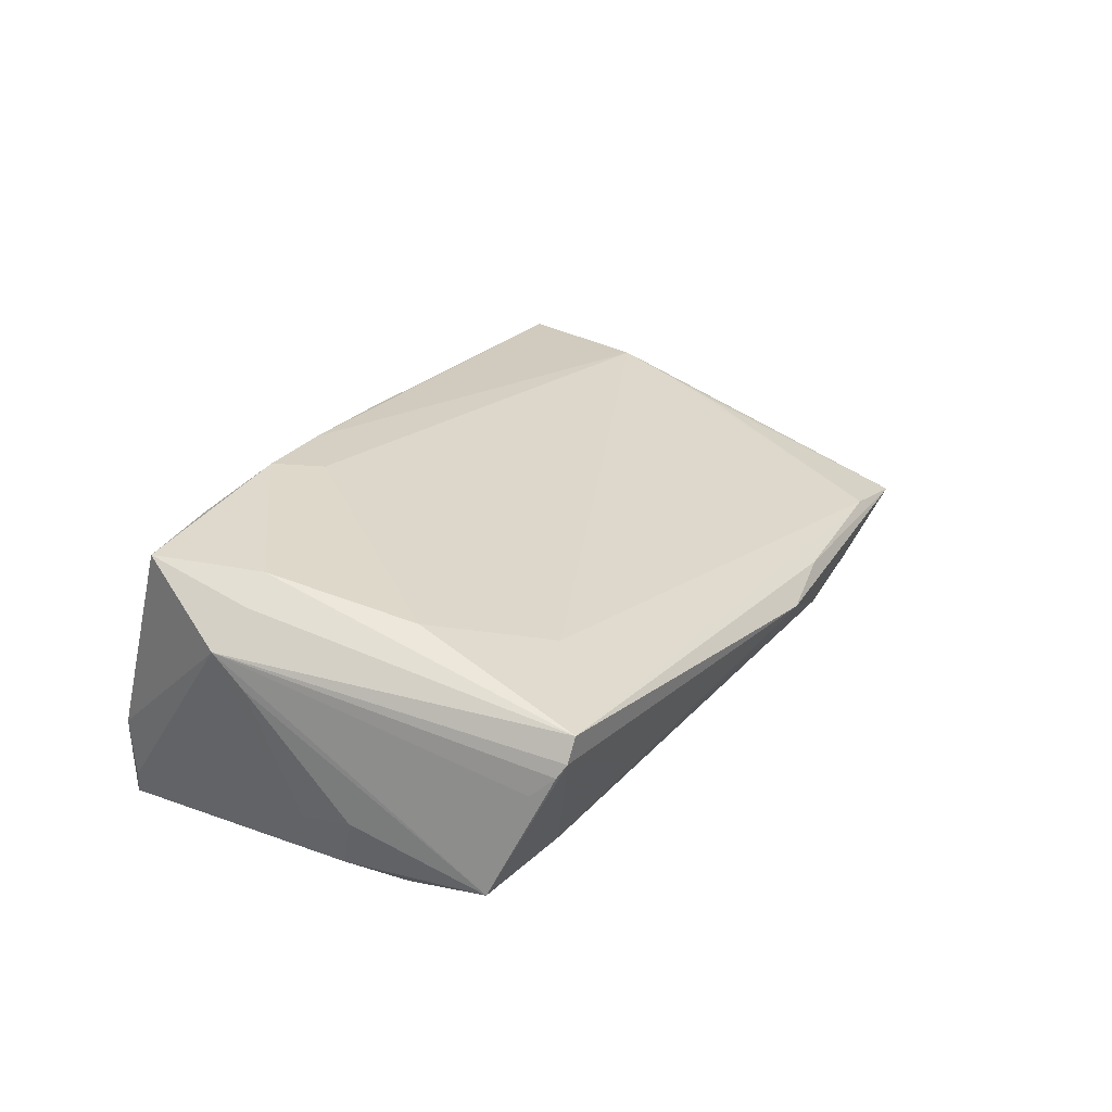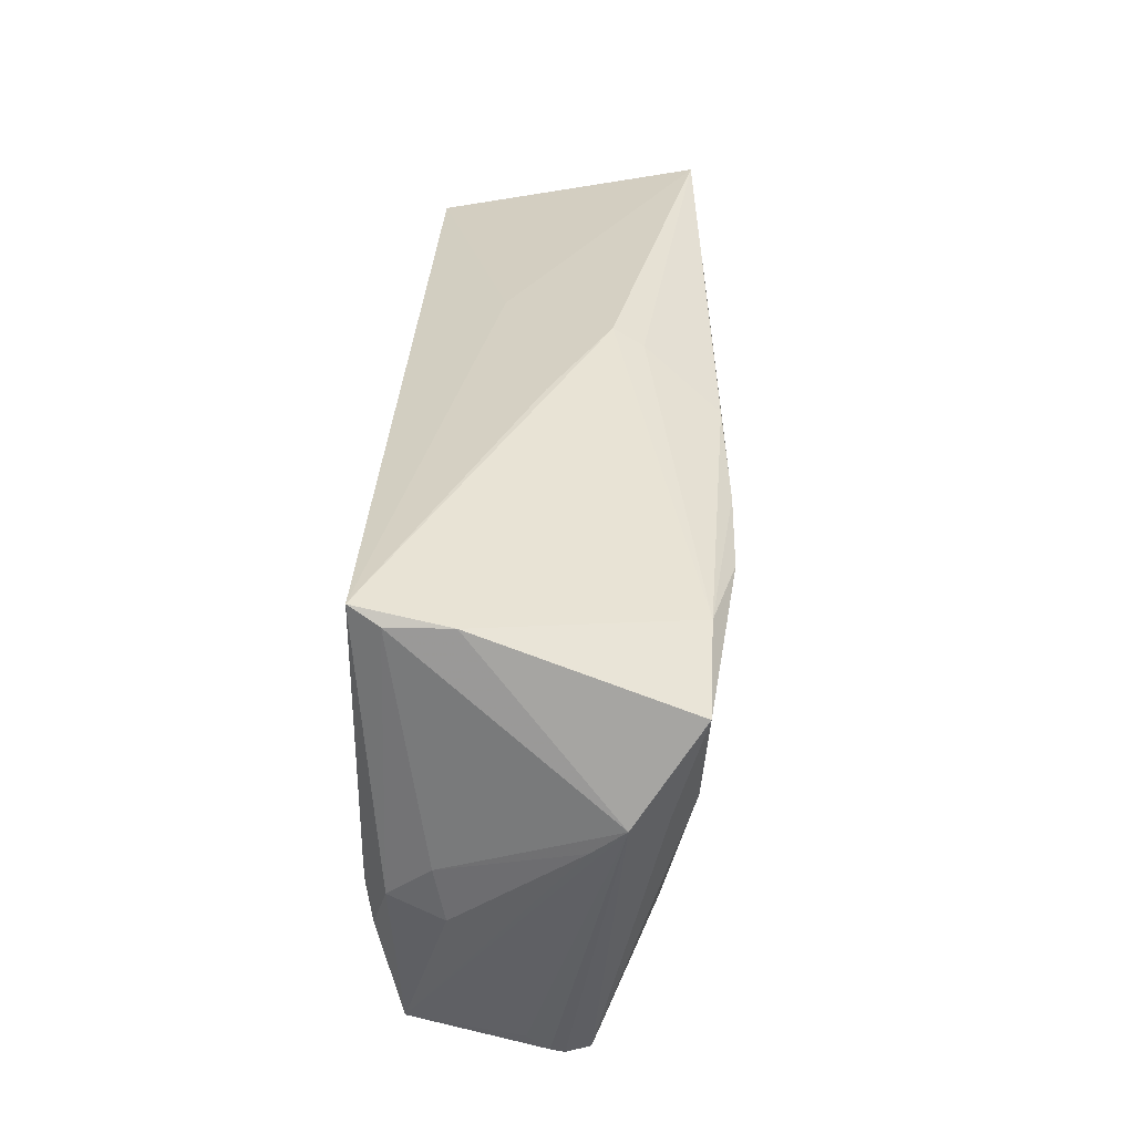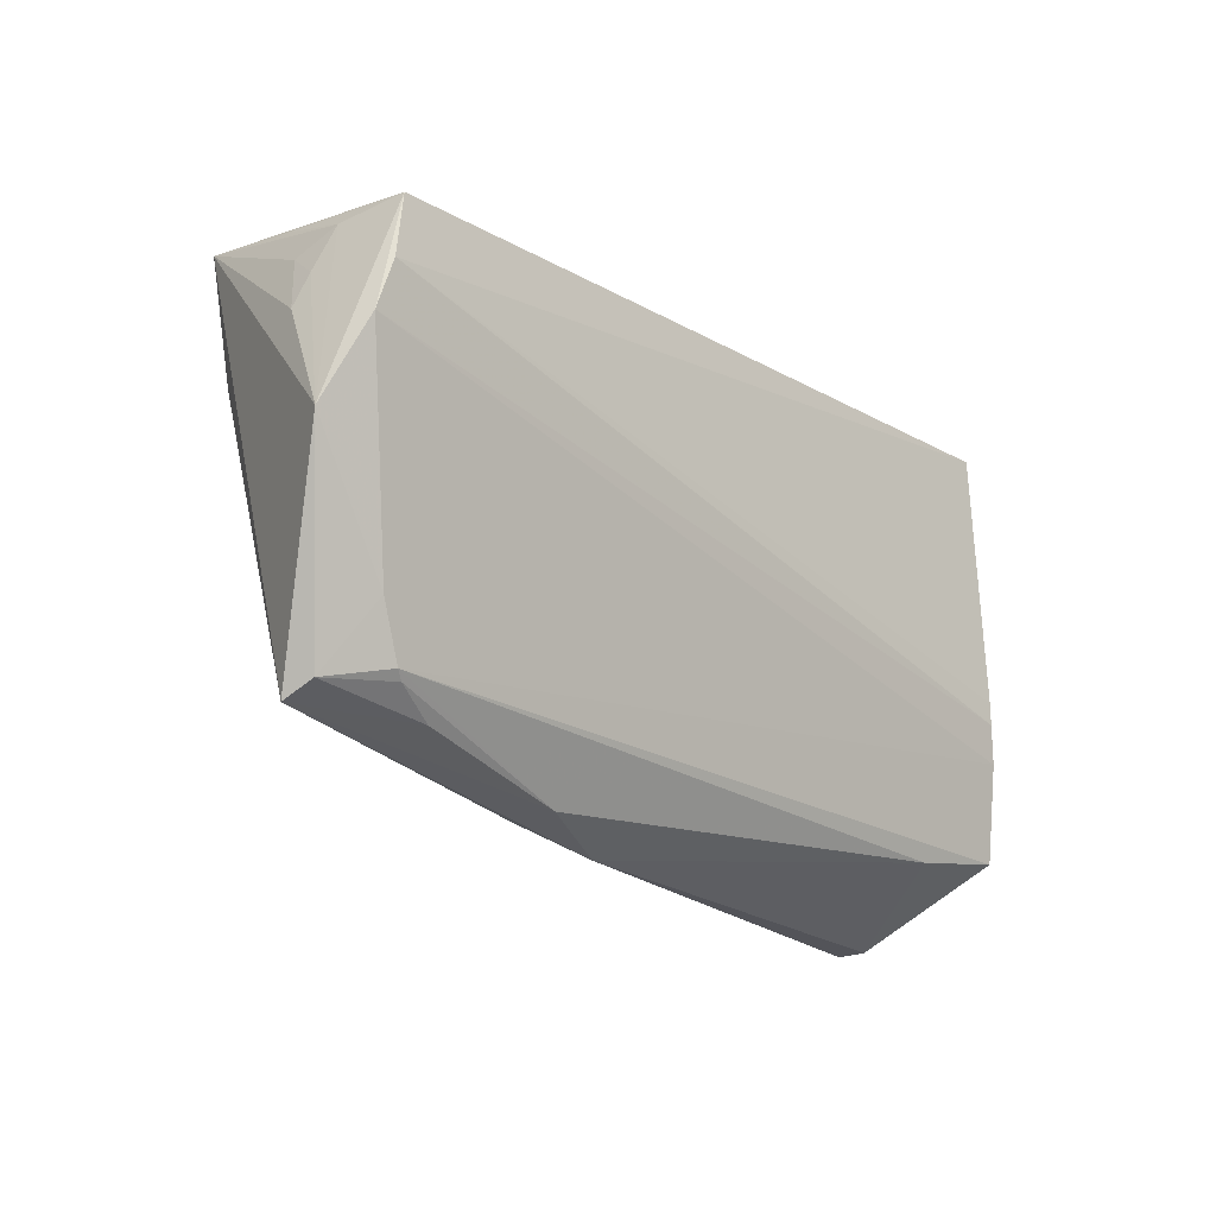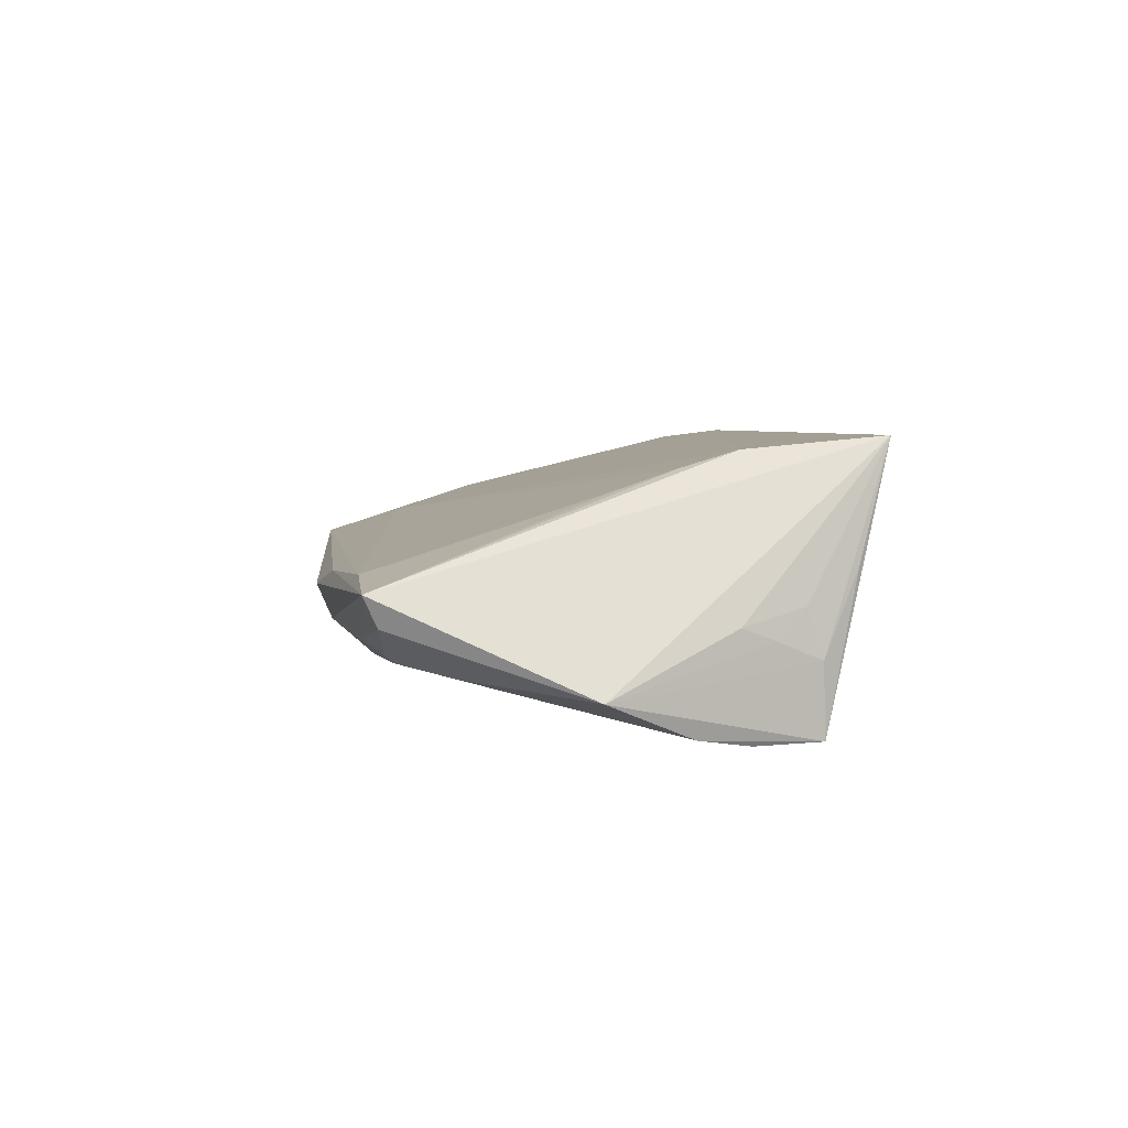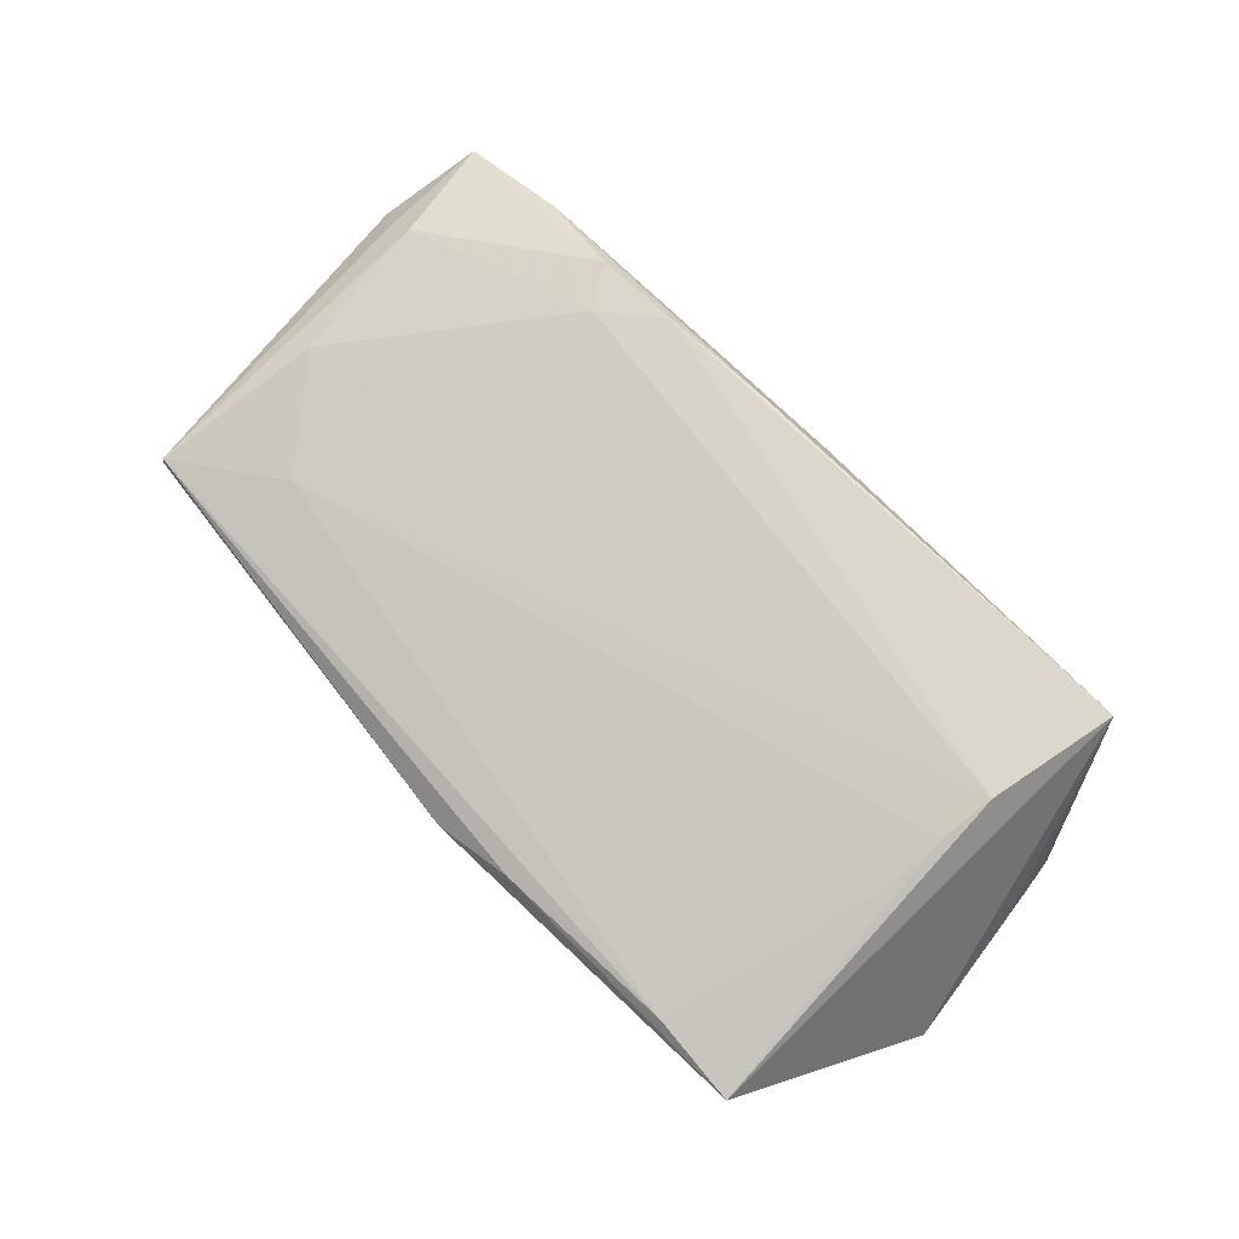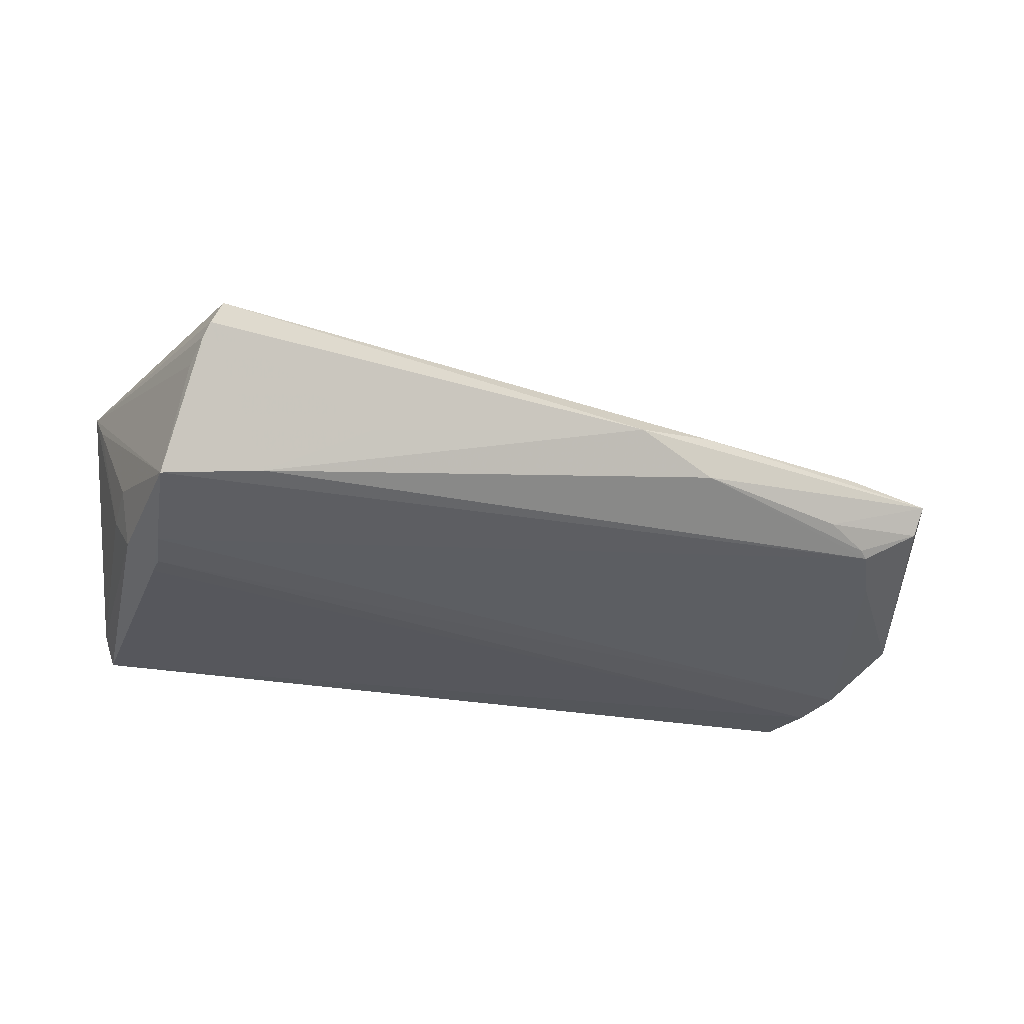
<metadata>
{"format":"obj","ext":"obj","renderer":"f3d","projection":"perspective","resolution":1024,"background":"white","views":[{"elev":23.9,"azim":-61.9,"up":"+Z"},{"elev":37.2,"azim":-87.4,"up":"+Y"},{"elev":-24.6,"azim":130.7,"up":"+Y"},{"elev":0.2,"azim":82.3,"up":"+Z"},{"elev":65.2,"azim":49.2,"up":"+Z"},{"elev":-27.5,"azim":-22.2,"up":"+Z"}]}
</metadata>
<code>
v -0.02744 0.01925 0.01939
v 0.0555 0.0223 -0.01989
v -0.05705 0.02424 0.01739
v 0.04929 0.006559 0.01113
v -0.04473 -0.02423 -0.0144
v -0.05465 -0.03063 0.00225
v -0.05759 -0.001949 -0.01731
v -0.05762 -0.0216 -0.01603
v 0.04891 -0.001217 0.008385
v -0.01048 0.03396 -0.001909
v -0.0573 0.01037 0.0136
v 0.05631 0.02192 -0.01073
v 0.05356 -0.0298 -0.003221
v 0.04171 -0.02974 -0.001082
v -0.04345 0.02653 0.01752
v 0.05215 0.03093 0.01501
v -0.04998 -0.008646 0.01271
v -0.05377 0.03249 -0.01649
v -0.03837 -0.02109 0.008415
v -0.05363 -0.001251 -0.02023
v -0.05206 0.03405 -0.02023
v 0.01679 -0.03223 -0.00684
v 0.04418 -0.02668 -0.01056
v -0.0198 0.02563 0.01995
v -0.05366 -0.004316 -0.02017
v 0.01684 -0.03217 -0.0007126
v 0.00348 0.03405 0.005421
v 0.0617 -0.003888 -0.01502
v 0.0567 0.01363 -0.02023
v 0.04926 -0.01937 -0.01279
v 0.01604 0.02991 -0.008542
v 0.05669 0.01986 -0.004583
v -0.05416 0.03291 -0.008656
v 0.05409 0.02669 0.0001303
v 0.002287 0.03235 0.009306
v 0.05277 -0.02796 -0.007102
v -0.004335 0.02729 0.01877
v -0.06127 0.00879 0.005113
v -0.0617 0.01253 0.009206
v -0.0549 -0.00928 -0.01934
v -0.05329 -0.03094 0.005339
v -0.03155 -0.02839 -0.007695
v -0.05602 -0.02644 -0.002244
v 0.05771 0.01623 -0.008464
v -0.03156 0.02473 0.02023
v -0.05872 0.00304 -0.01191
v -0.05526 -0.02952 0.0005062
v 0.04539 -0.02577 -0.01124
v 0.05835 0.006958 -0.01936
v -0.05936 -0.004032 -0.01053
v 0.03817 -0.02906 -0.008506
v -0.05531 0.01876 0.01713
v -0.05339 0.01048 0.01664
v 0.04993 0.01363 0.01333
v 0.0587 0.01188 -0.006911
v 0.005617 -0.03405 -0.002511
f 28 16 13
f 56 13 26
f 54 13 16
f 18 46 39
f 11 3 39
f 49 2 28
f 7 18 21
f 46 18 7
f 8 50 7
f 7 50 46
f 39 8 43
f 28 13 36
f 17 54 1
f 19 54 17
f 14 26 13
f 33 27 21
f 21 18 33
f 39 3 33
f 33 18 39
f 15 33 3
f 27 33 15
f 21 27 10
f 3 11 53
f 17 1 53
f 55 16 28
f 55 32 16
f 16 32 12
f 28 2 12
f 48 5 8
f 48 36 23
f 38 8 39
f 38 50 8
f 39 46 38
f 46 50 38
f 56 5 22
f 22 13 56
f 22 48 23
f 5 48 22
f 42 5 56
f 9 14 13
f 16 27 35
f 27 15 35
f 24 54 16
f 24 1 54
f 31 27 16
f 31 10 27
f 16 2 31
f 21 10 31
f 31 2 21
f 3 53 52
f 34 2 16
f 16 12 34
f 34 12 2
f 32 55 44
f 44 12 32
f 44 55 28
f 28 12 44
f 30 49 28
f 28 36 30
f 36 48 30
f 21 2 29
f 2 49 29
f 49 25 29
f 40 25 49
f 49 30 40
f 8 7 40
f 40 48 8
f 40 30 48
f 20 7 21
f 21 29 20
f 20 29 25
f 20 40 7
f 25 40 20
f 51 36 13
f 13 22 51
f 23 36 51
f 51 22 23
f 6 42 56
f 5 42 6
f 8 5 6
f 19 14 4
f 14 9 4
f 54 19 4
f 13 54 4
f 4 9 13
f 16 35 37
f 37 35 15
f 37 24 16
f 15 24 37
f 45 15 3
f 45 24 15
f 1 24 45
f 3 52 45
f 45 53 1
f 45 52 53
f 39 43 47
f 47 6 39
f 47 43 8
f 8 6 47
f 41 19 17
f 41 6 56
f 26 14 41
f 41 14 19
f 56 26 41
f 17 53 41
f 41 53 11
f 41 11 39
f 39 6 41

</code>
